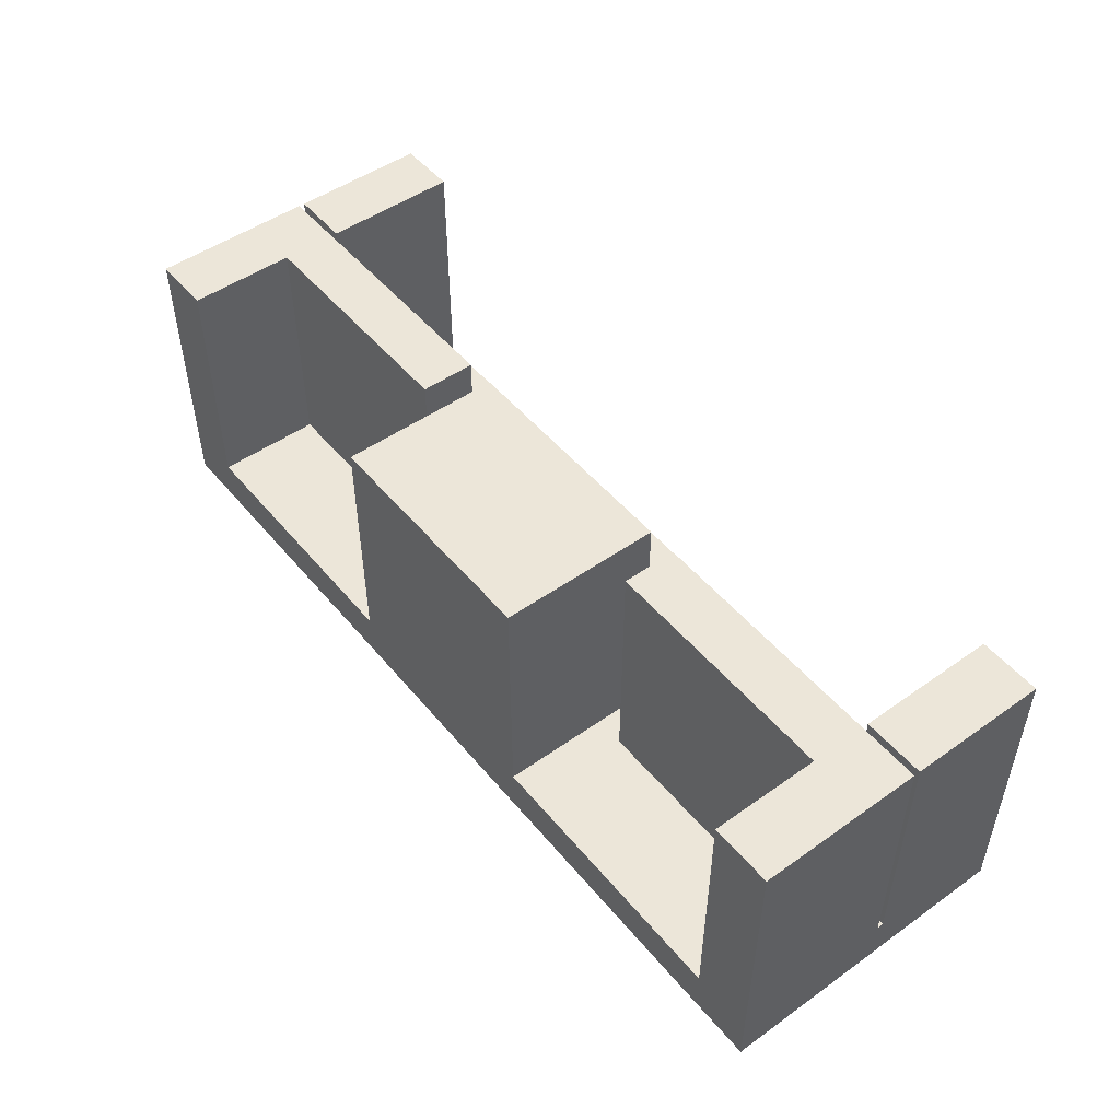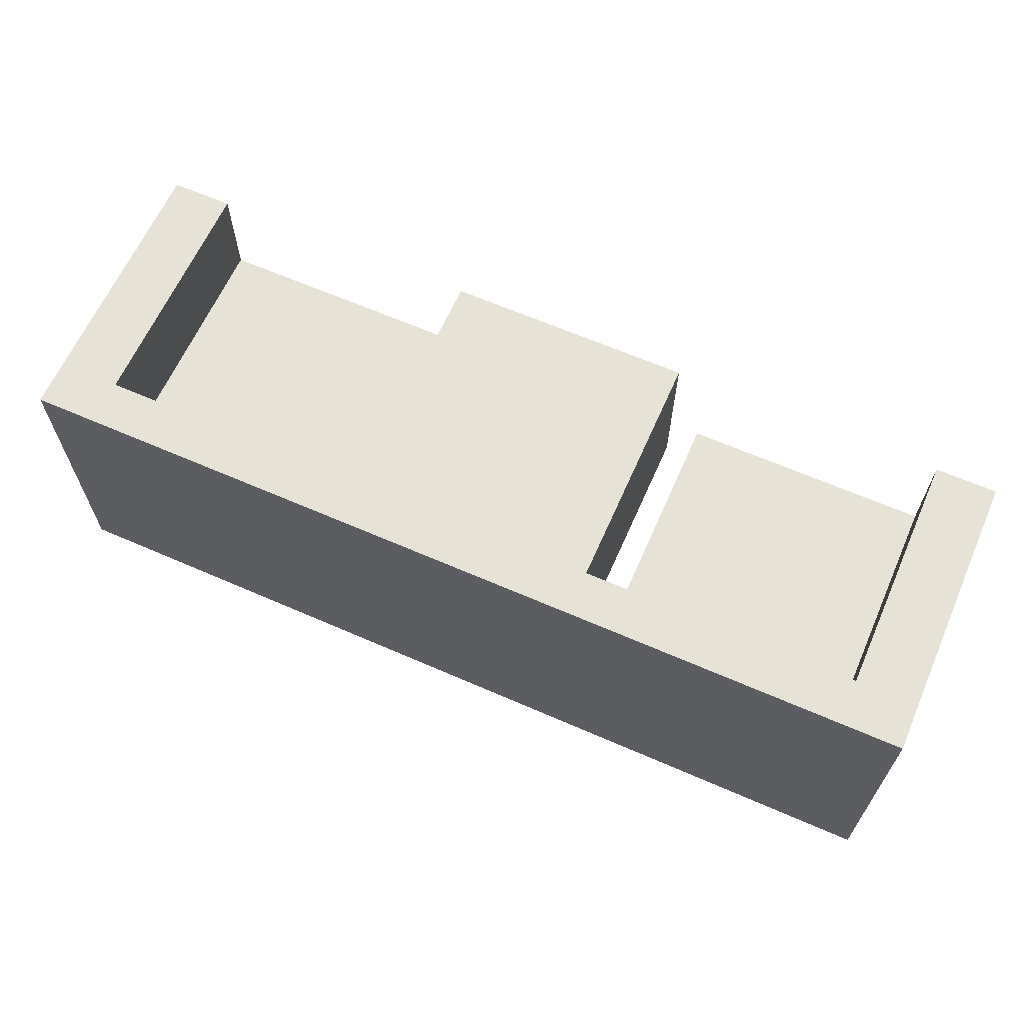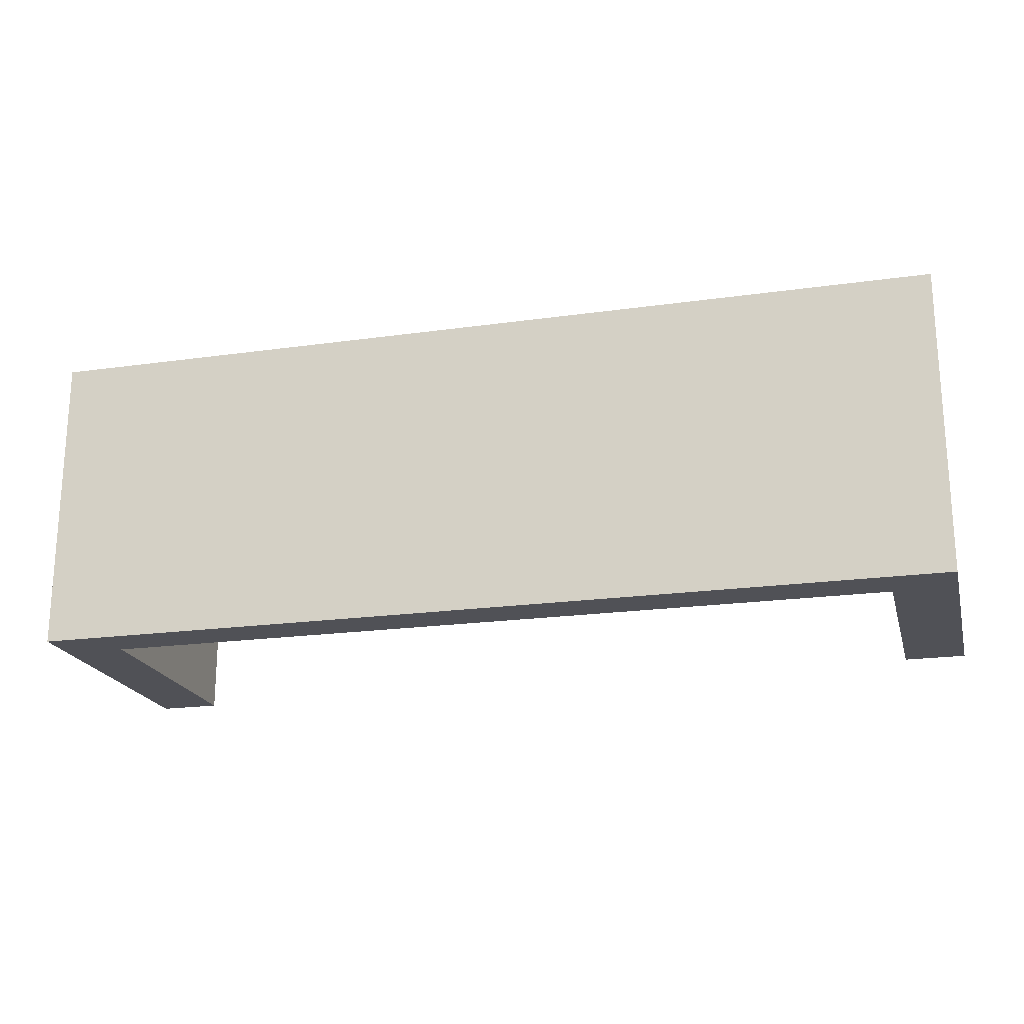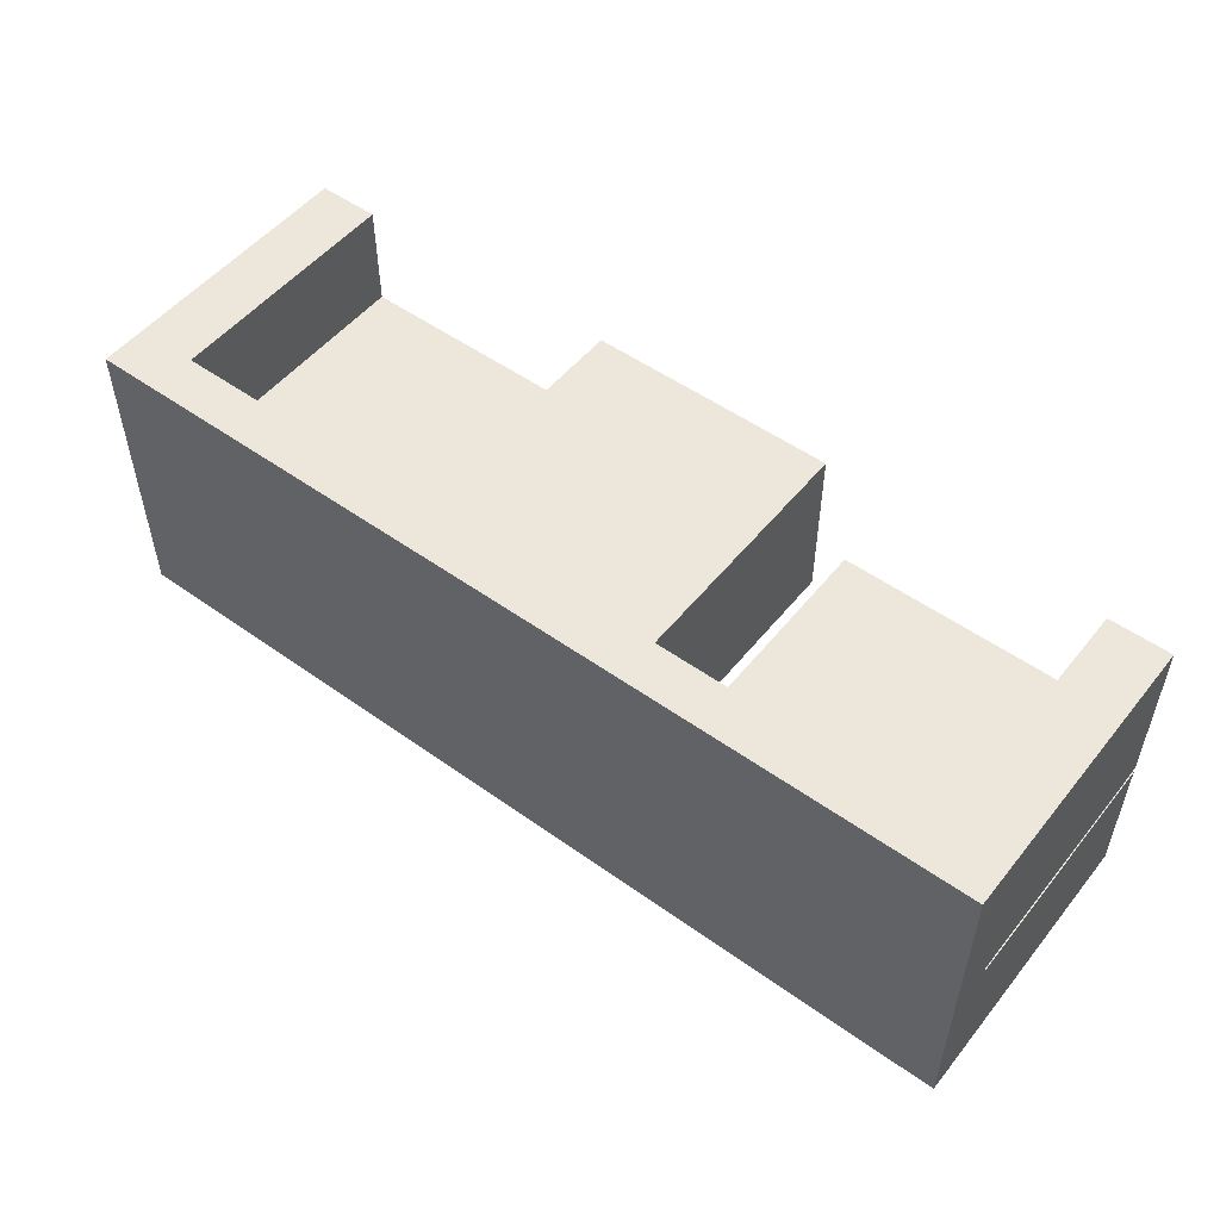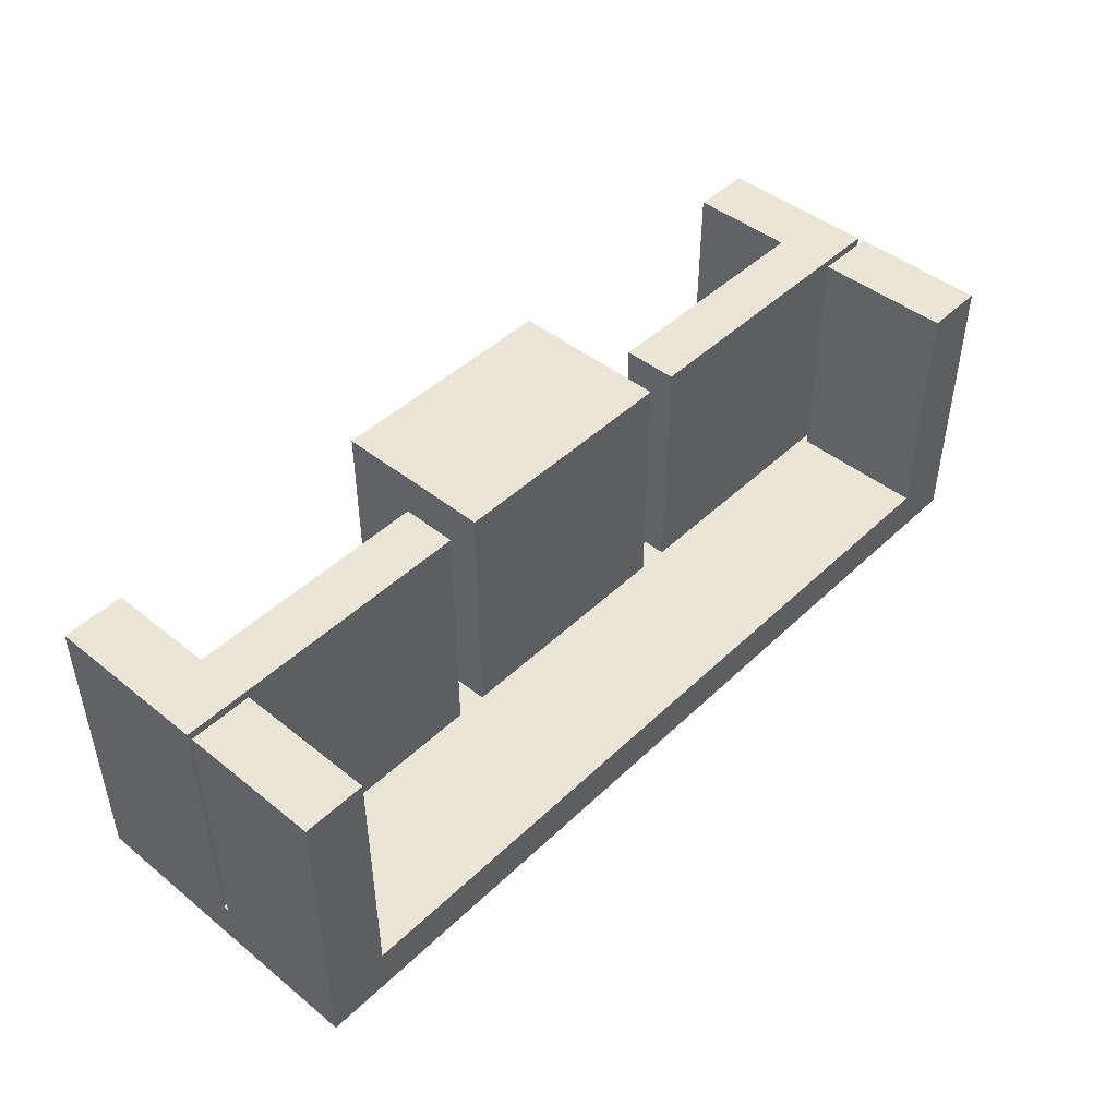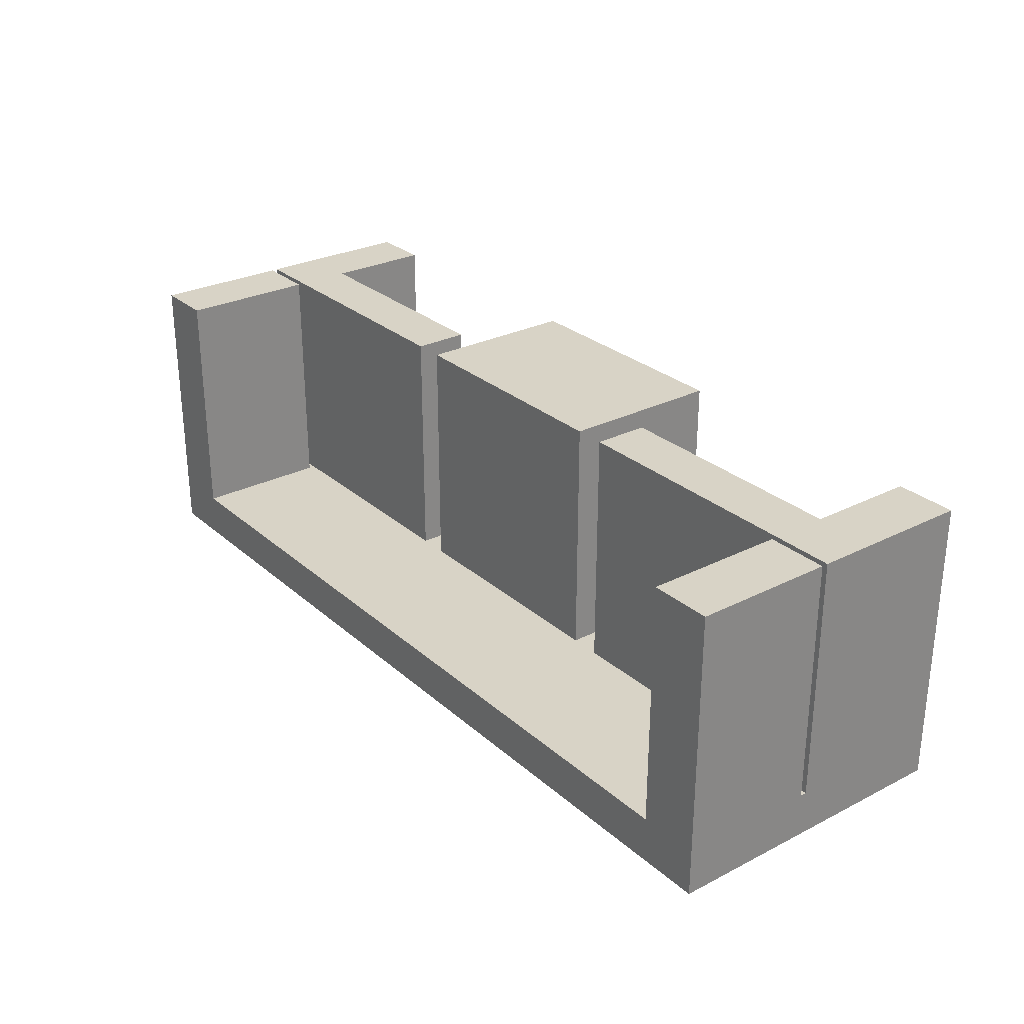
<metadata>
{"format":"obj","ext":"obj","renderer":"f3d","projection":"perspective","resolution":1024,"background":"white","views":[{"elev":49.5,"azim":52.0,"up":"+Y"},{"elev":64.0,"azim":23.8,"up":"+Z"},{"elev":-20.4,"azim":14.4,"up":"+Z"},{"elev":51.9,"azim":37.7,"up":"+Z"},{"elev":45.7,"azim":132.6,"up":"+Y"},{"elev":28.0,"azim":-127.6,"up":"+Y"}]}
</metadata>
<code>
v -4 1.5 -0.3
v -4 1.5 5
v -4 9.5 5
v -4 9.5 -0.3
v 4 1.5 -0.3
v -4 1.5 -0.3
v -4 9.5 -0.3
v 4 9.5 -0.3
v 4 1.5 5
v 4 1.5 -0.3
v 4 9.5 -0.3
v 4 9.5 5
v 4 9.5 5
v 4 9.5 -0.3
v -4 9.5 -0.3
v -4 9.5 5
v -4 1.5 5
v -4 1.5 -0.3
v 4 1.5 -0.3
v 4 1.5 5
v 13 1.5 5
v 13 1.5 1.5
v 5 1.5 1.5
v 5 1.5 -0.3
v 15 1.5 -0.3
v 15 1.5 -0.5
v 13 1.5 -0.5
v 13 1.5 -5
v -13 1.5 -5
v -13 1.5 -0.5
v -15 1.5 -0.5
v -15 1.5 -0.3
v -5 1.5 -0.3
v -5 1.5 1.5
v -13 1.5 1.5
v -13 1.5 5
v 13 1.5 1.5
v 13 1.5 5
v 13 9.5 5
v 13 9.5 1.5
v 5 1.5 1.5
v 13 1.5 1.5
v 13 9.5 1.5
v 5 9.5 1.5
v 5 1.5 -0.3
v 5 1.5 1.5
v 5 9.5 1.5
v 5 9.5 -0.3
v 15 1.5 -0.3
v 5 1.5 -0.3
v 5 9.5 -0.3
v 15 9.5 -0.3
v 15 9.5 -0.3
v 5 9.5 -0.3
v 5 9.5 1.5
v 13 9.5 1.5
v 13 9.5 5
v 15 9.5 5
v -5 1.5 -0.3
v -15 1.5 -0.3
v -15 9.5 -0.3
v -5 9.5 -0.3
v -5 1.5 1.5
v -5 1.5 -0.3
v -5 9.5 -0.3
v -5 9.5 1.5
v -13 1.5 1.5
v -5 1.5 1.5
v -5 9.5 1.5
v -13 9.5 1.5
v -13 1.5 5
v -13 1.5 1.5
v -13 9.5 1.5
v -13 9.5 5
v -15 9.5 -0.3
v -15 9.5 5
v -13 9.5 5
v -13 9.5 1.5
v -5 9.5 1.5
v -5 9.5 -0.3
v 13 1.5 -0.5
v 15 1.5 -0.5
v 15 9.5 -0.5
v 13 9.5 -0.5
v 13 1.5 -5
v 13 1.5 -0.5
v 13 9.5 -0.5
v 13 9.5 -5
v 15 9.5 -0.5
v 15 9.5 -5
v 13 9.5 -5
v 13 9.5 -0.5
v -13 1.5 -0.5
v -13 1.5 -5
v -13 9.5 -5
v -13 9.5 -0.5
v -15 1.5 -0.5
v -13 1.5 -0.5
v -13 9.5 -0.5
v -15 9.5 -0.5
v -15 9.5 -0.5
v -13 9.5 -0.5
v -13 9.5 -5
v -15 9.5 -5
v -15 0 -5
v -15 0 5
v -15 9.5 5
v -15 9.5 -0.3
v -15 1.5 -0.3
v -15 1.5 -0.5
v -15 9.5 -0.5
v -15 9.5 -5
v 15 0 -5
v -15 0 -5
v -15 9.5 -5
v -13 9.5 -5
v -13 1.5 -5
v 13 1.5 -5
v 13 9.5 -5
v 15 9.5 -5
v 15 0 5
v 15 0 -5
v 15 9.5 -5
v 15 9.5 -0.5
v 15 1.5 -0.5
v 15 1.5 -0.3
v 15 9.5 -0.3
v 15 9.5 5
v -15 0 5
v 15 0 5
v 15 9.5 5
v 13 9.5 5
v 13 1.5 5
v 4 1.5 5
v 4 9.5 5
v -4 9.5 5
v -4 1.5 5
v -13 1.5 5
v -13 9.5 5
v -15 9.5 5
v 15 0 5
v -15 0 5
v -15 0 -5
v 15 0 -5
g 8576c45e-e357-11ea-8530-54bf646e7e1f
f 1 2 4
f 4 2 3
g 8577d5c0-e357-11ea-a947-54bf646e7e1f
f 5 6 8
f 8 6 7
g 857a6da6-e357-11ea-ab04-54bf646e7e1f
f 9 10 12
f 12 10 11
g 857c6980-e357-11ea-8340-54bf646e7e1f
f 13 14 16
f 16 14 15
g 8428f694-e357-11ea-935e-54bf646e7e1f
f 36 17 34
f 34 17 18
f 34 18 33
f 33 18 29
f 33 29 30
f 18 19 29
f 29 19 28
f 28 19 24
f 28 24 27
f 27 24 25
f 27 25 26
f 24 19 23
f 23 19 20
f 23 20 21
f 21 22 23
f 31 32 30
f 30 32 33
f 34 35 36
g 85103ee6-e357-11ea-9a8b-54bf646e7e1f
f 37 38 40
f 40 38 39
g 85110230-e357-11ea-aeaa-54bf646e7e1f
f 41 42 44
f 44 42 43
g 8511c568-e357-11ea-a581-54bf646e7e1f
f 45 46 48
f 48 46 47
g 851288b4-e357-11ea-b415-54bf646e7e1f
f 49 50 52
f 52 50 51
g 851324ee-e357-11ea-a61a-54bf646e7e1f
f 58 53 56
f 56 53 54
f 56 54 55
f 56 57 58
g 84b94922-e357-11ea-bdbf-54bf646e7e1f
f 59 60 62
f 62 60 61
g 84b9e552-e357-11ea-8604-54bf646e7e1f
f 63 64 66
f 66 64 65
g 84ba8190-e357-11ea-b2a4-54bf646e7e1f
f 67 68 70
f 70 68 69
g 84bb1dc2-e357-11ea-9365-54bf646e7e1f
f 71 72 74
f 74 72 73
g 84bbba0c-e357-11ea-ba5d-54bf646e7e1f
f 80 75 78
f 78 75 76
f 78 76 77
f 78 79 80
g 847cb802-e357-11ea-885f-54bf646e7e1f
f 81 82 84
f 84 82 83
g 847d5452-e357-11ea-8488-54bf646e7e1f
f 85 86 88
f 88 86 87
g 847dc974-e357-11ea-97dd-54bf646e7e1f
f 89 90 92
f 92 90 91
g 844f6878-e357-11ea-972f-54bf646e7e1f
f 93 94 96
f 96 94 95
g 844fdd98-e357-11ea-b096-54bf646e7e1f
f 97 98 100
f 100 98 99
g 845052c8-e357-11ea-a32d-54bf646e7e1f
f 102 103 101
f 101 103 104
g 8427e536-e357-11ea-8b9a-54bf646e7e1f
f 106 109 105
f 105 109 110
f 105 110 112
f 112 110 111
f 106 107 109
f 109 107 108
g 84283330-e357-11ea-a658-54bf646e7e1f
f 120 113 118
f 118 113 114
f 118 114 117
f 117 114 115
f 117 115 116
f 118 119 120
g 84288176-e357-11ea-84f0-54bf646e7e1f
f 128 121 126
f 126 121 122
f 126 122 125
f 125 122 123
f 125 123 124
f 126 127 128
g 8428a878-e357-11ea-8126-54bf646e7e1f
f 130 137 129
f 129 137 138
f 129 138 140
f 140 138 139
f 131 133 130
f 130 133 134
f 130 134 137
f 137 134 136
f 136 134 135
f 131 132 133
g 842944b4-e357-11ea-a0fc-54bf646e7e1f
f 141 142 144
f 144 142 143

</code>
